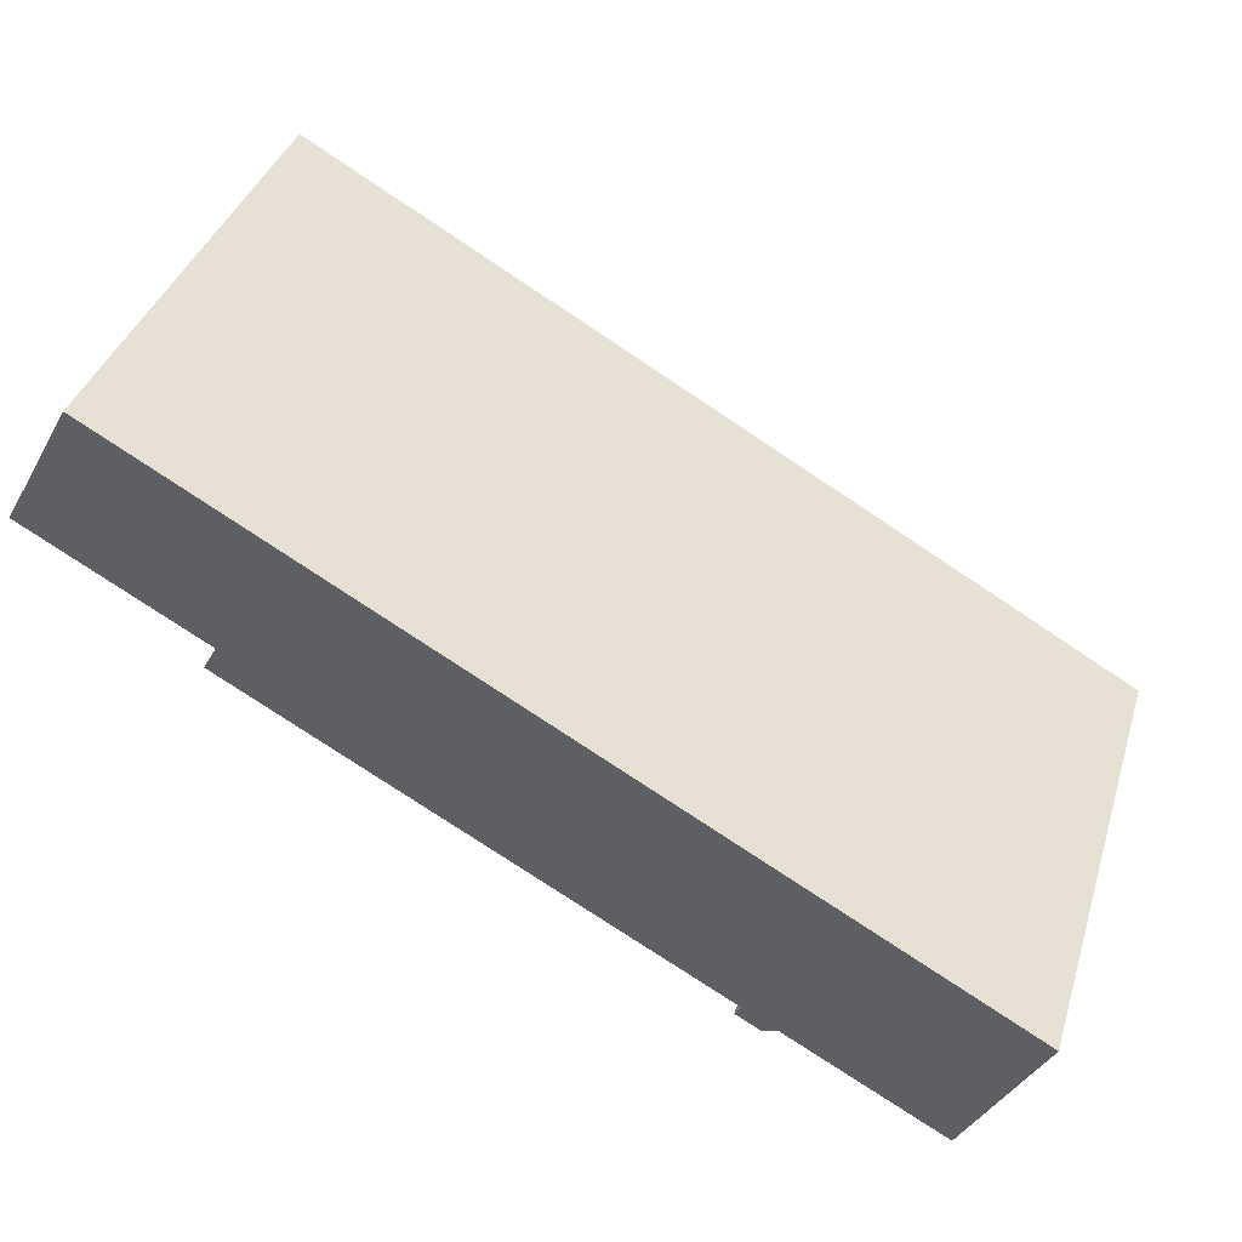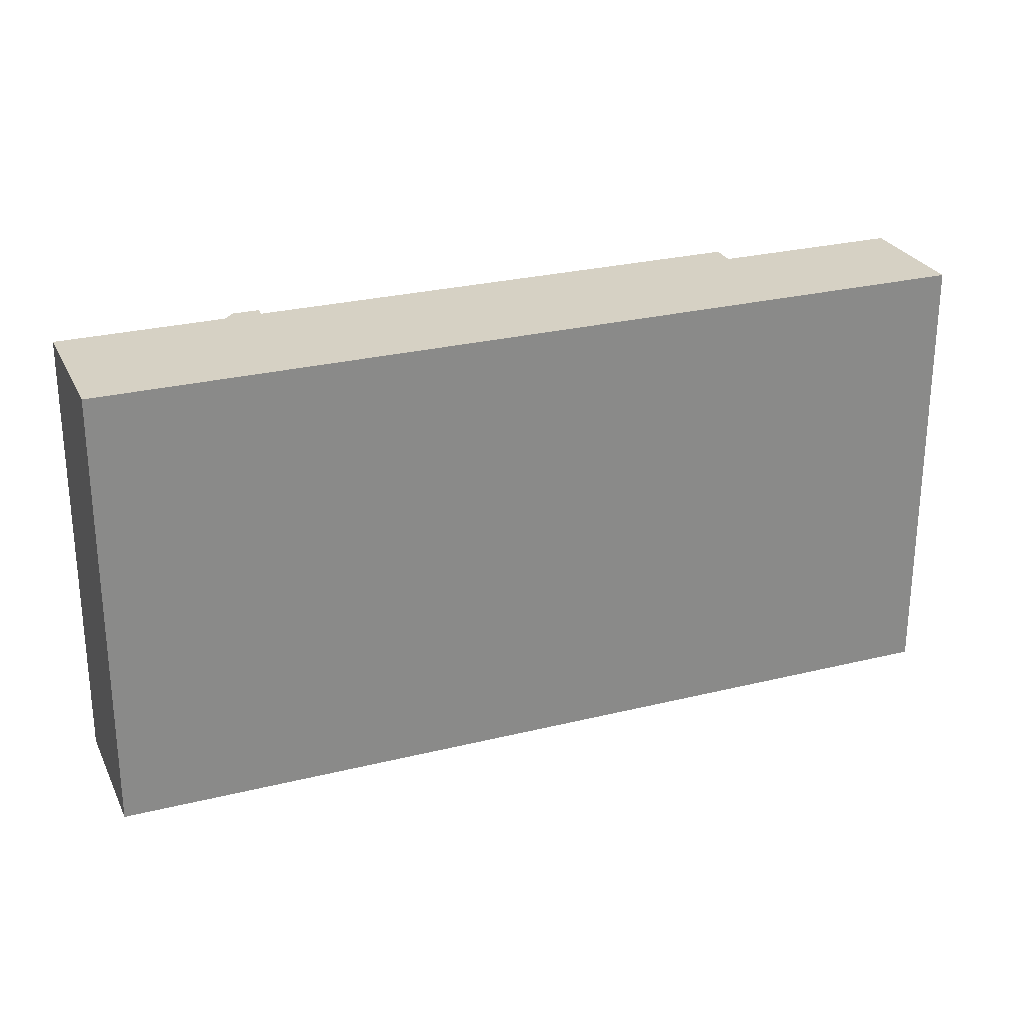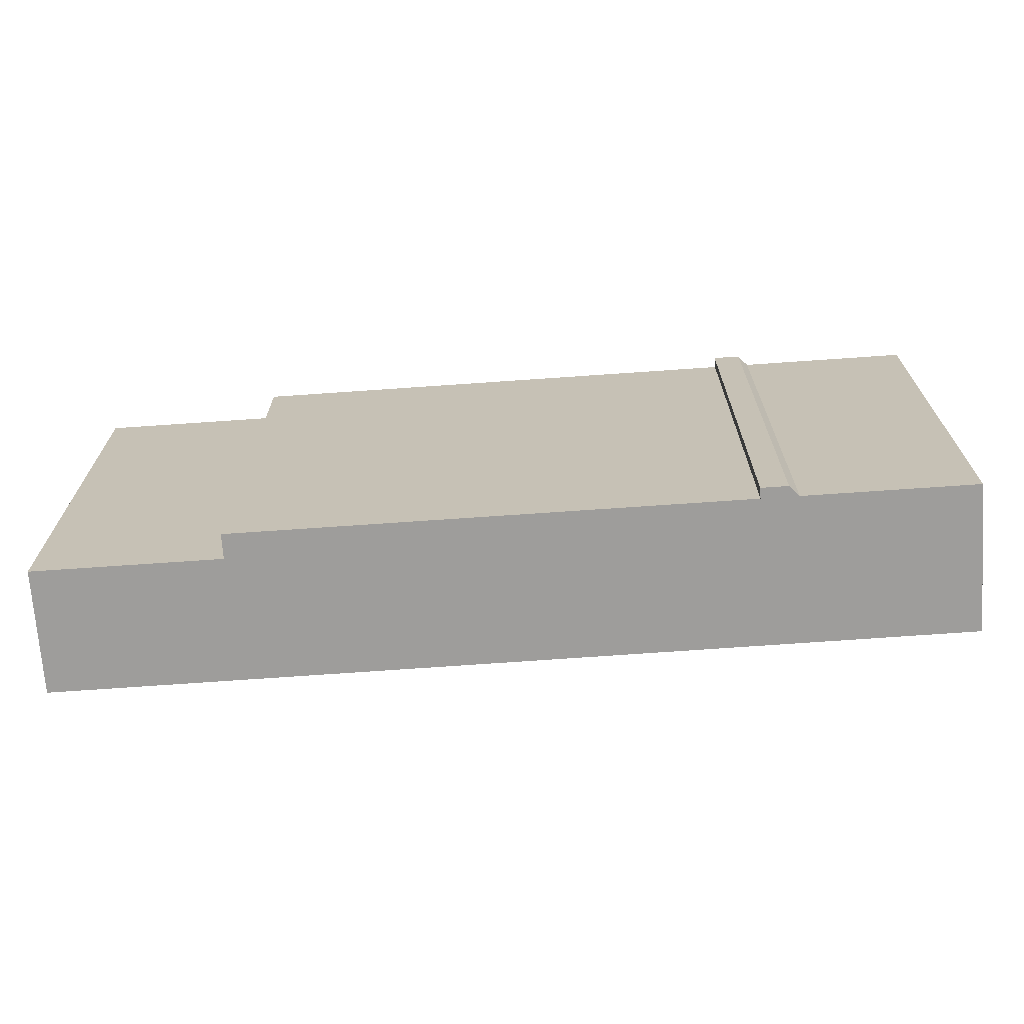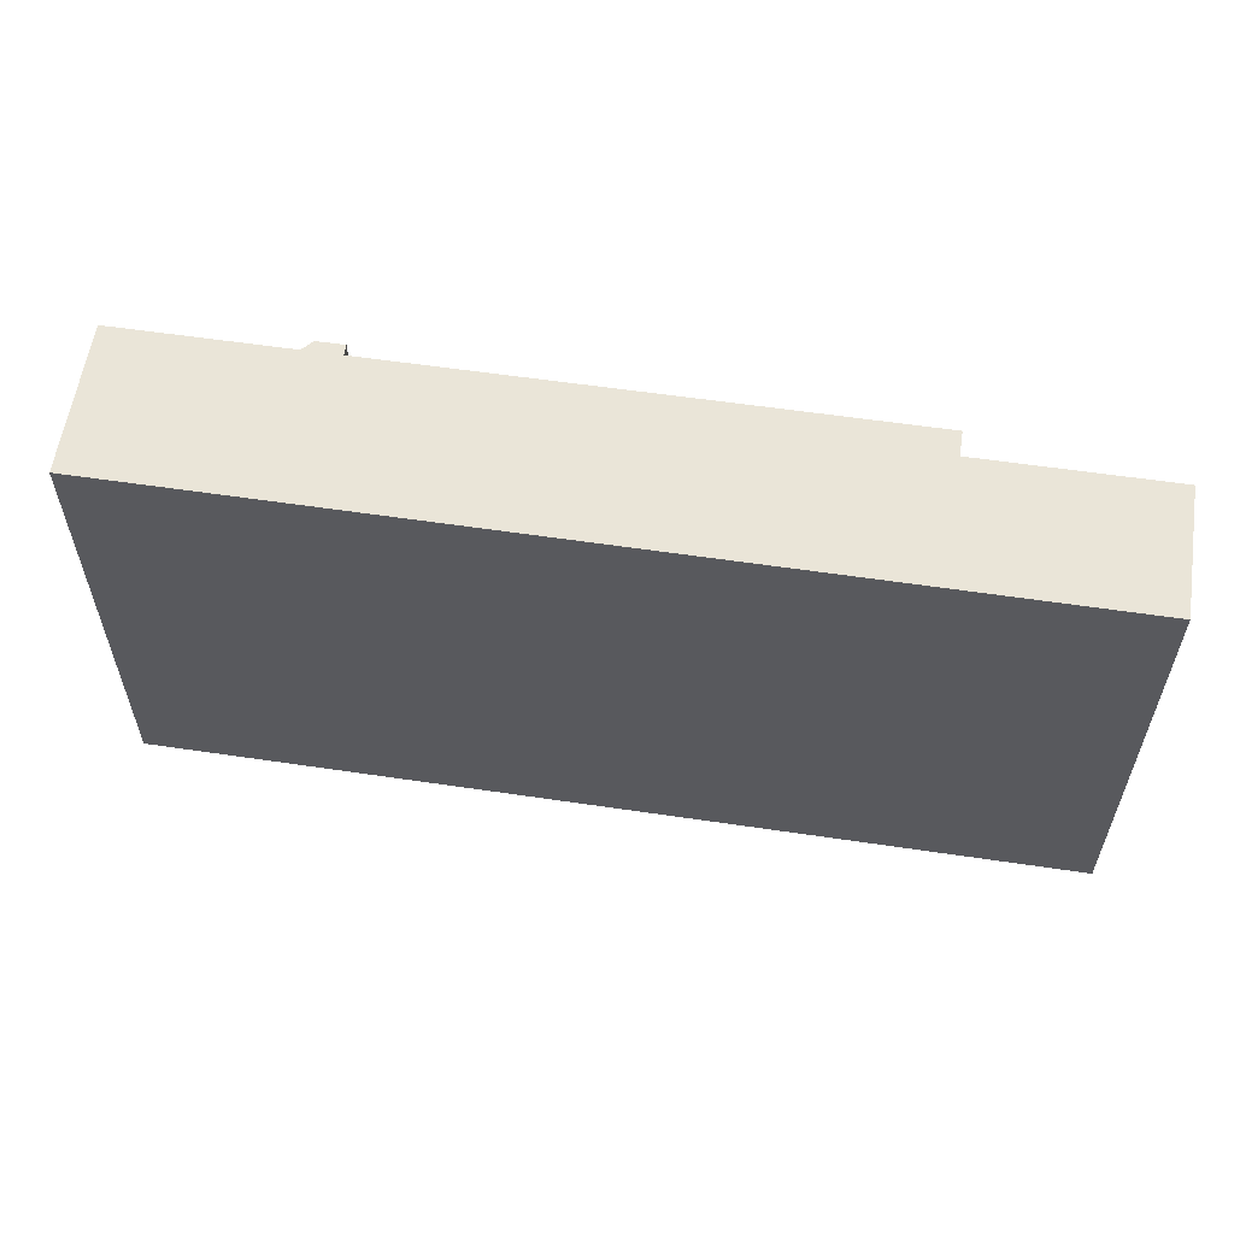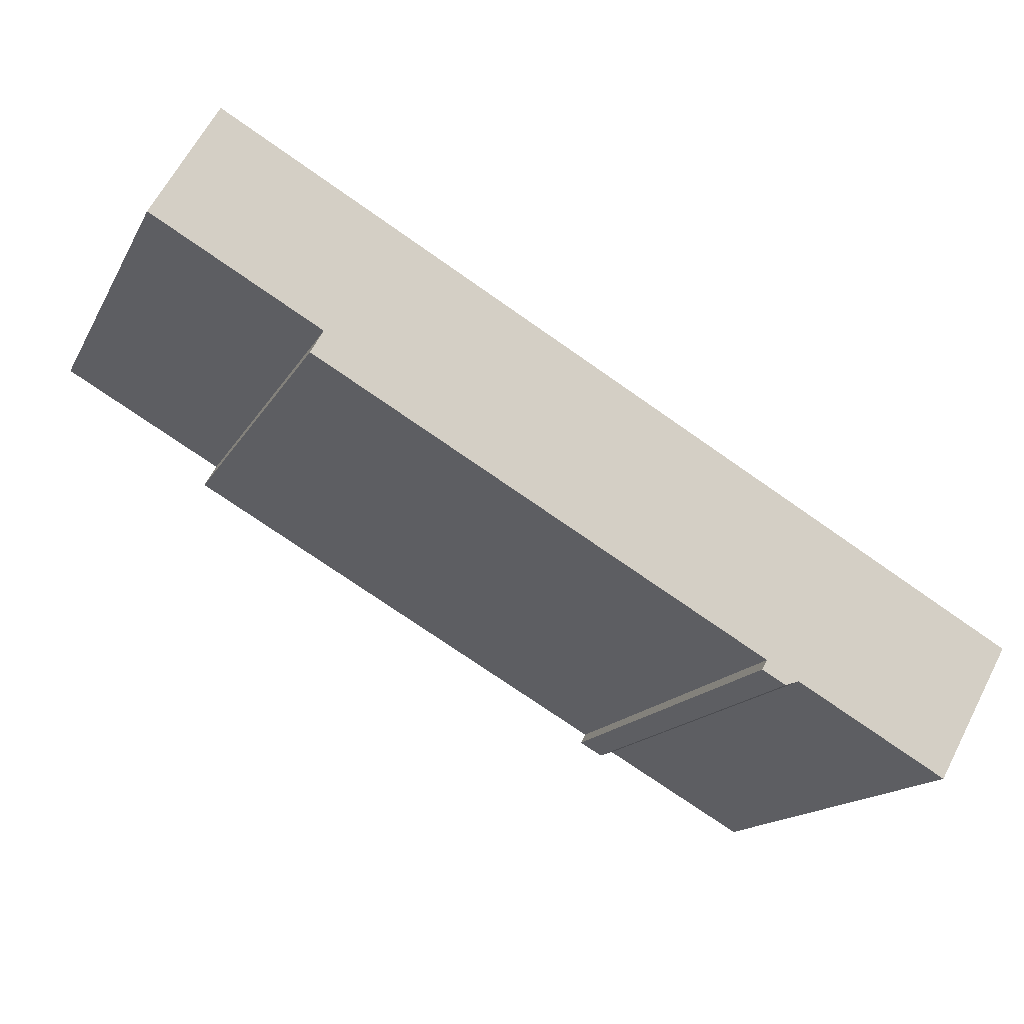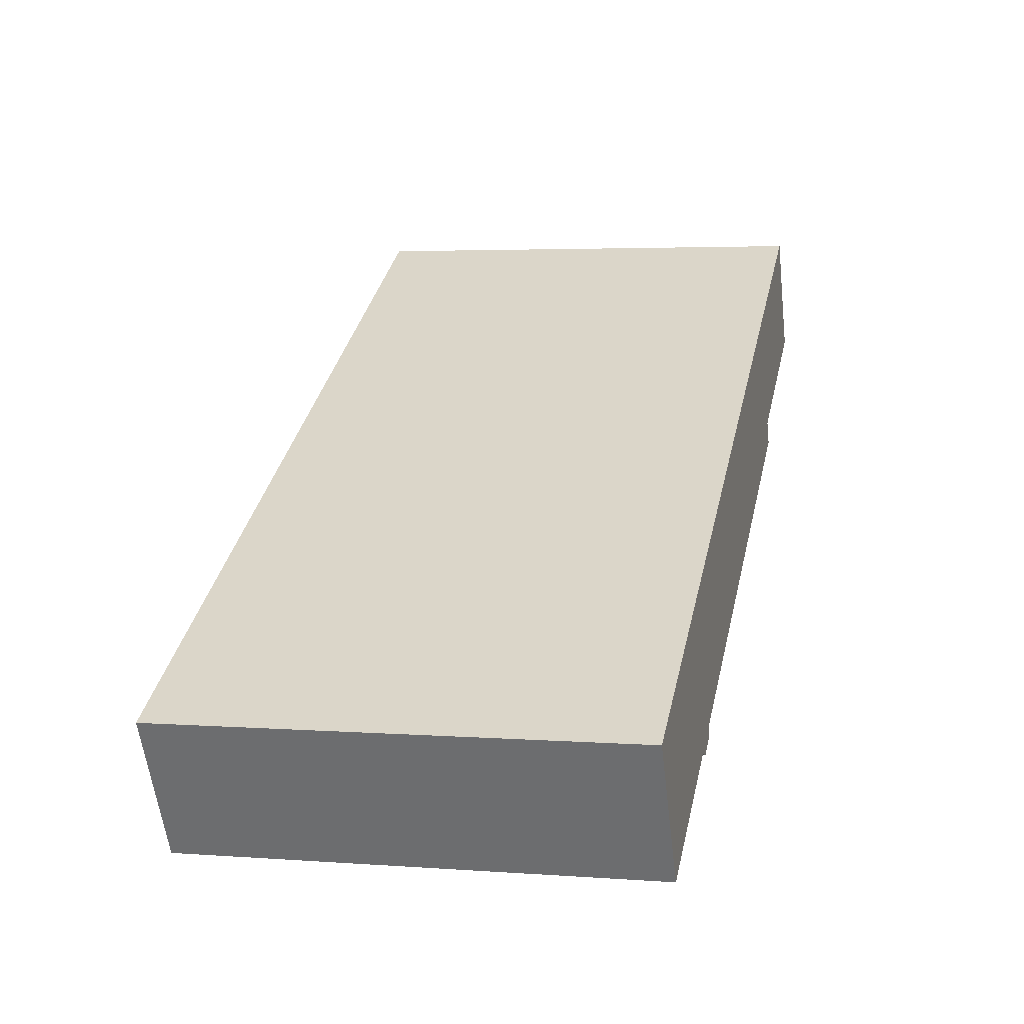
<metadata>
{"format":"obj","ext":"obj","renderer":"f3d","projection":"perspective","resolution":1024,"background":"white","views":[{"elev":38.1,"azim":-163.3,"up":"+Z"},{"elev":26.7,"azim":-50.7,"up":"+Y"},{"elev":-70.4,"azim":154.6,"up":"+Y"},{"elev":59.0,"azim":-20.8,"up":"+Y"},{"elev":-15.2,"azim":160.3,"up":"+Z"},{"elev":3.9,"azim":-76.2,"up":"+Z"}]}
</metadata>
<code>
v  0 0 0
v  47.57 -1.151e-15 18.79
v  44.09 -1.528e-15 24.95
v  44.23 -1.035e-15 16.91
v  41.27 -9.337e-16 15.25
v  38.43 -8.354e-16 13.64
v  38.72 -8.035e-16 13.12
v  39.11 -7.607e-16 12.42
v  15.83 4.268e-17 -0.6971
v  15.4 5.763e-17 -0.9412
v  14.28 9.623e-17 -1.572
v  14.57 1.281e-16 -2.093
v  12.48 1.582e-16 -2.583
v  13.25 1.736e-16 -2.836
v  11.4 1.953e-16 -3.19
v  3.728 4.033e-16 -6.587
v  4.126 4.464e-16 -7.291
v  3.432 3.713e-16 -6.064
v  44.1 25.69 24.95
v  3.432 25.69 -6.065
v  0.0005477 25.69 -0.0008117
v  3.728 25.69 -6.587
v  4.127 25.69 -7.292
v  11.4 25.69 -3.191
v  12.48 25.69 -2.584
v  14.28 25.69 -1.572
v  13.25 25.69 -2.837
v  15.4 25.69 -0.942
v  15.83 25.69 -0.6979
v  38.43 25.69 13.64
v  41.28 25.69 15.25
v  44.23 25.69 16.91
v  47.57 25.69 18.79
v  39.11 25.69 12.42
v  38.72 25.69 13.12
v  14.57 25.69 -2.094
g defaultobject
f 1 2 3
f 2 1 4
f 4 1 5
f 5 1 6
f 6 1 7
f 7 1 8
f 8 1 9
f 9 1 10
f 10 1 11
f 11 1 12
f 12 1 13
f 12 13 14
f 13 1 15
f 15 1 16
f 15 16 17
f 16 1 18
f 19 20 21
f 20 19 22
f 22 19 23
f 23 19 24
f 24 19 25
f 25 19 26
f 25 26 27
f 26 19 28
f 28 19 29
f 29 19 30
f 30 19 31
f 31 19 32
f 32 19 33
f 30 34 29
f 34 30 35
f 36 27 26
f 7 30 6
f 30 7 35
f 8 35 7
f 35 8 34
f 29 8 9
f 8 29 34
f 28 9 10
f 9 28 29
f 26 10 11
f 10 26 28
f 12 26 11
f 26 12 36
f 27 12 14
f 12 27 36
f 25 14 13
f 14 25 27
f 24 13 15
f 13 24 25
f 23 15 17
f 15 23 24
f 22 17 16
f 17 22 23
f 20 16 18
f 16 20 22
f 21 18 1
f 18 21 20
f 3 21 1
f 21 3 19
f 2 19 3
f 19 2 33
f 32 2 4
f 2 32 33
f 31 4 5
f 4 31 32
f 30 5 6
f 5 30 31

</code>
